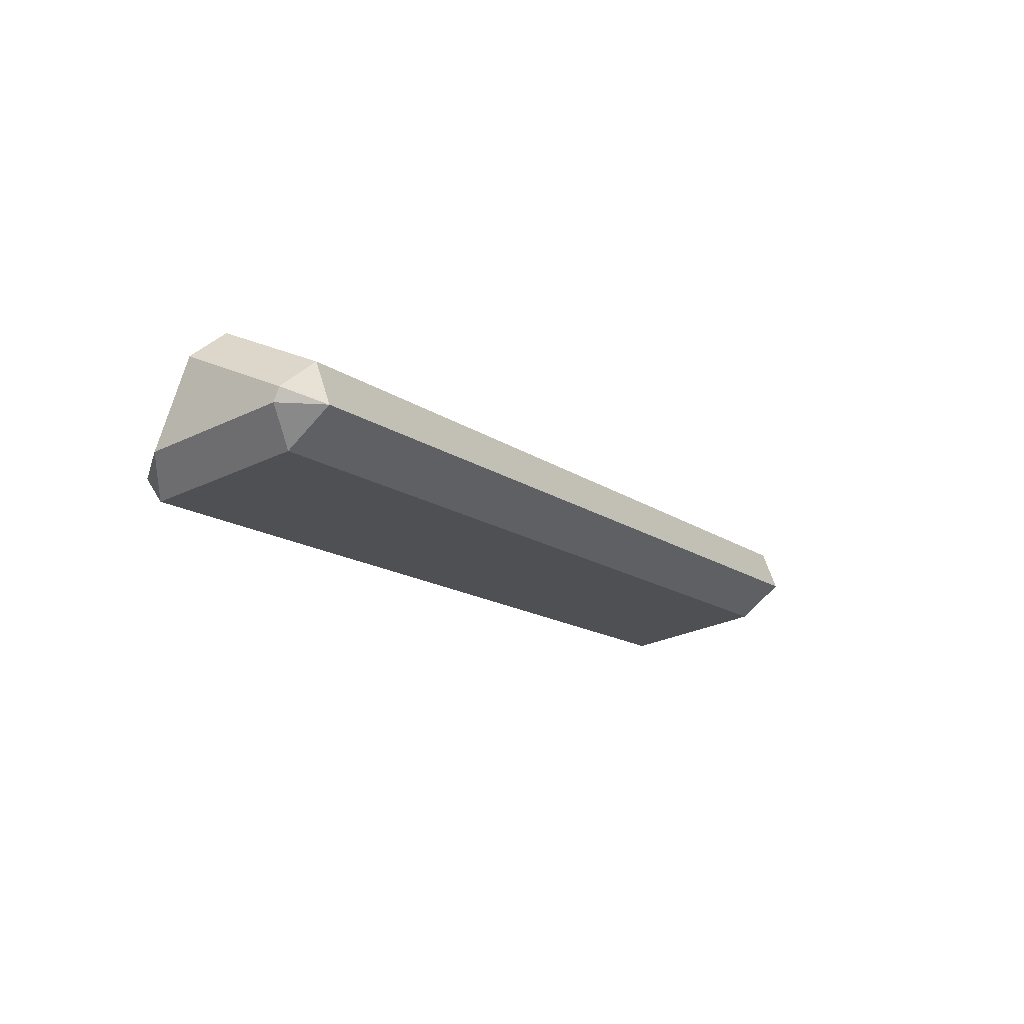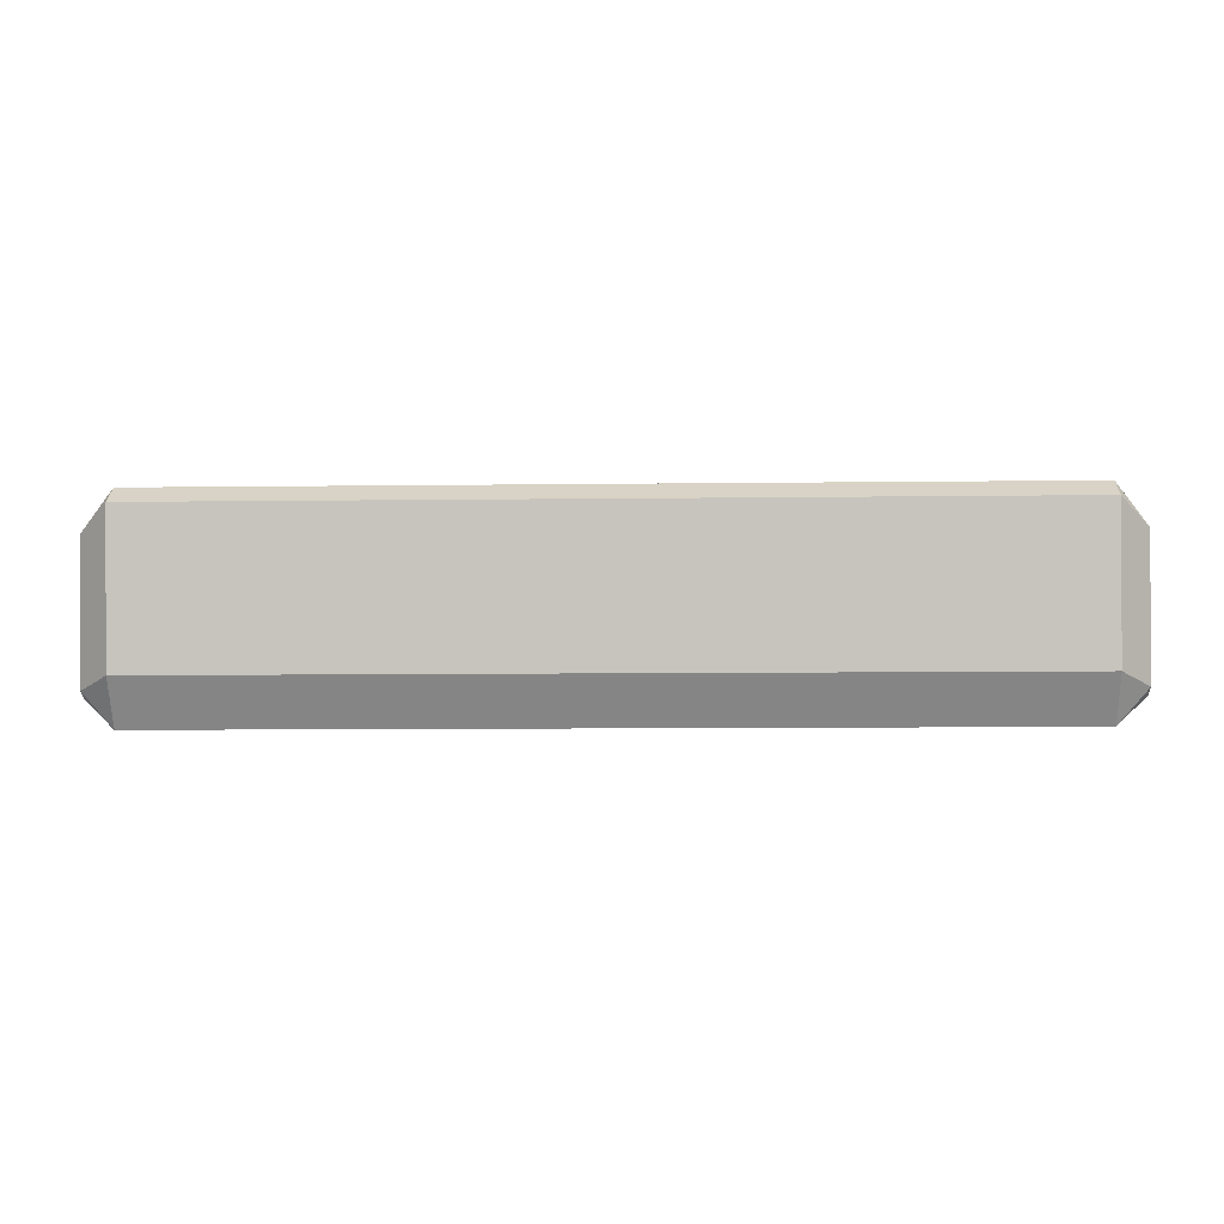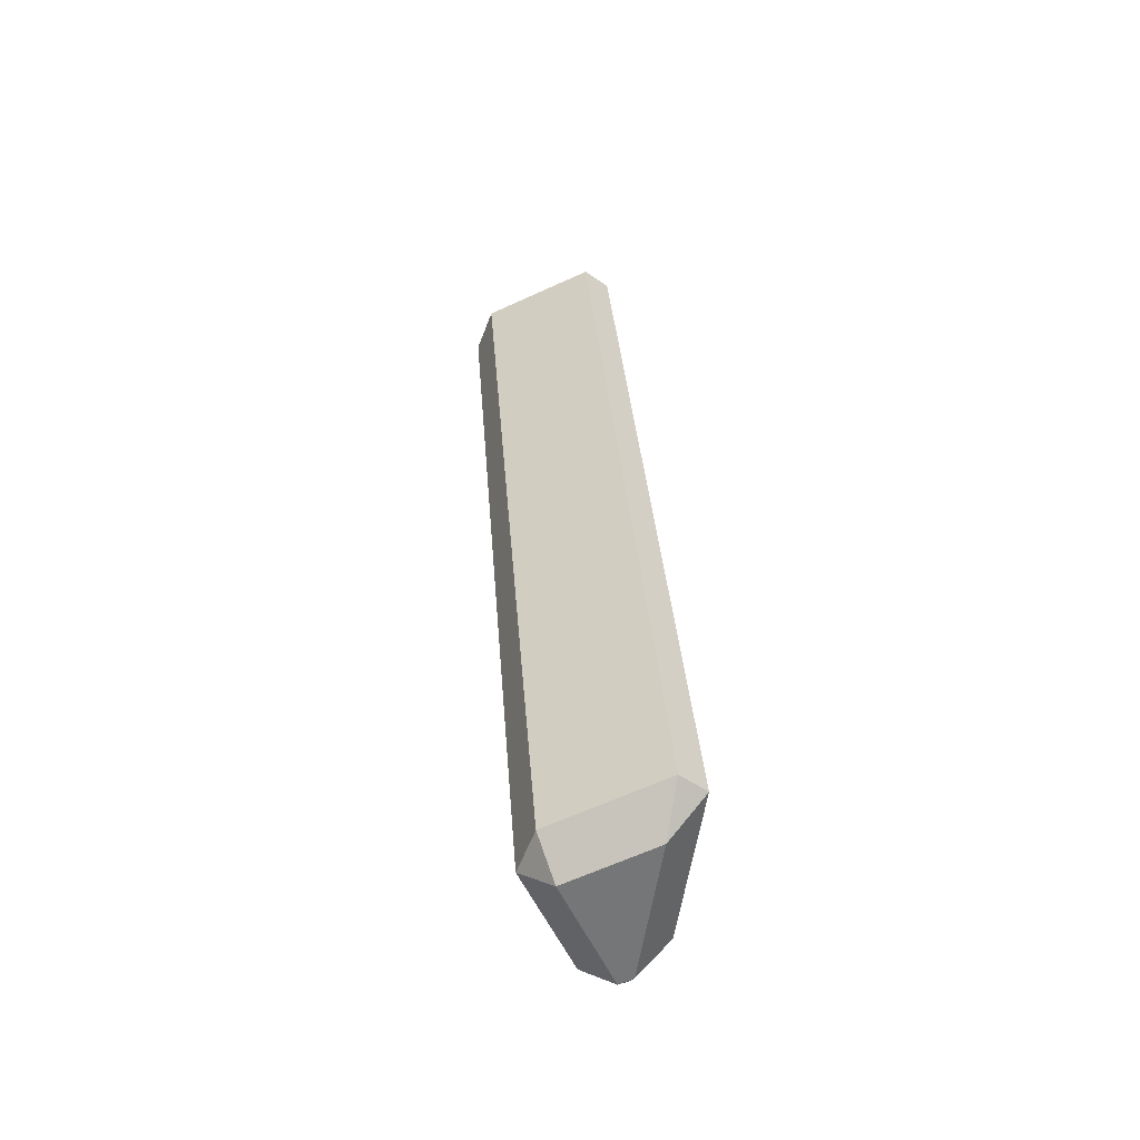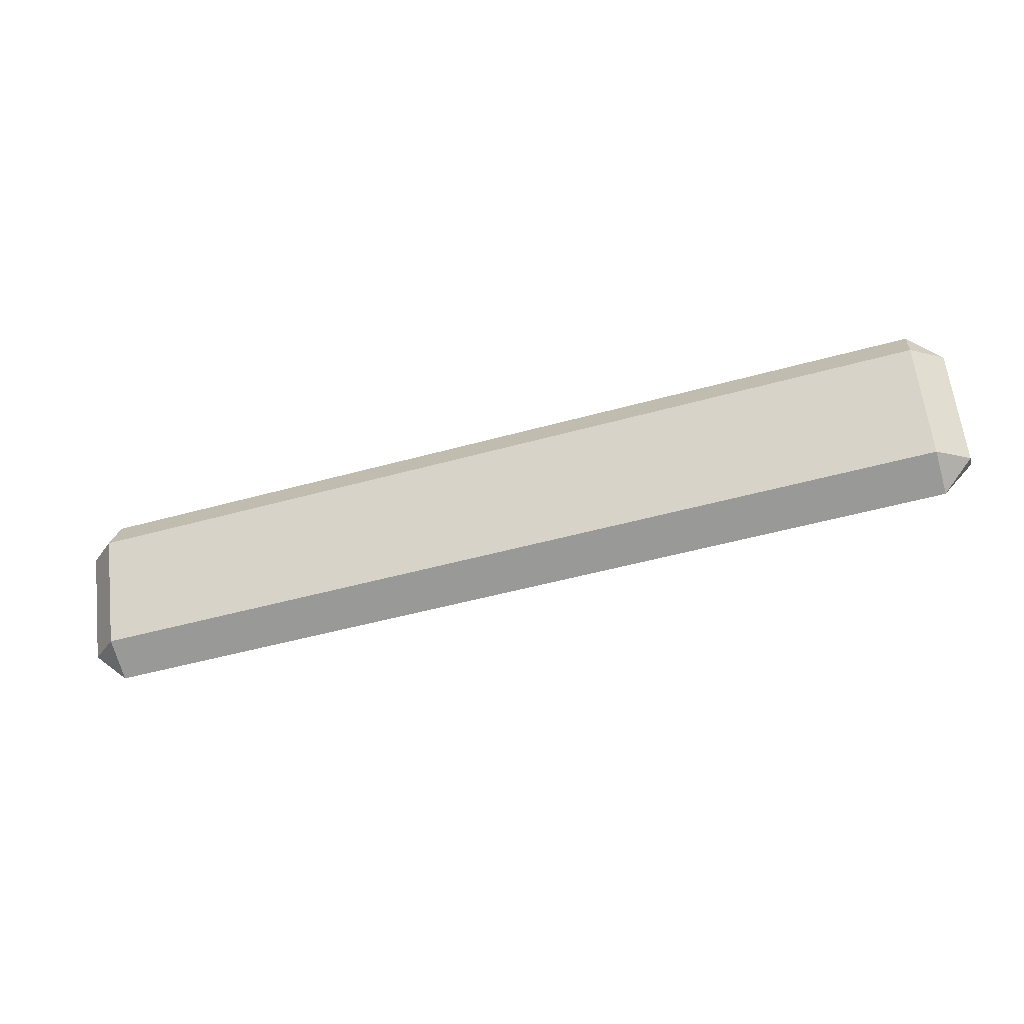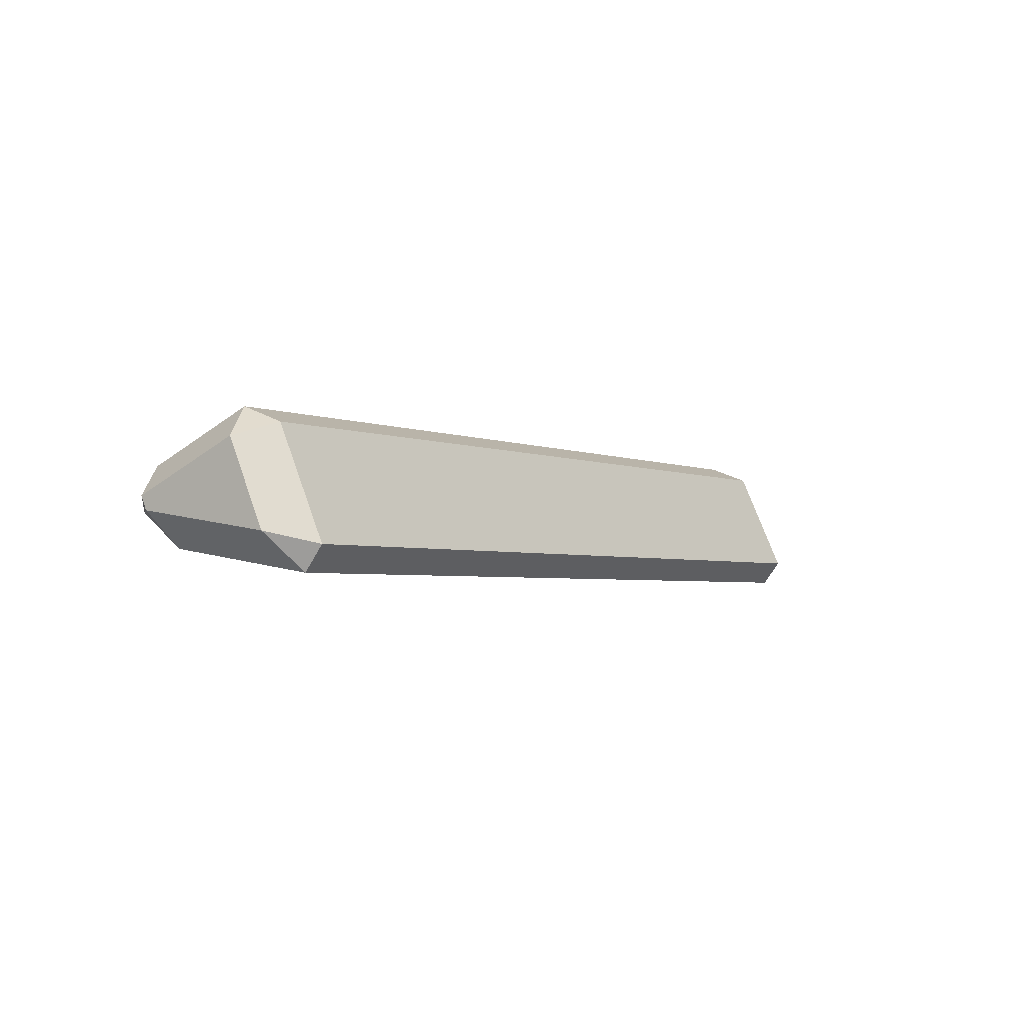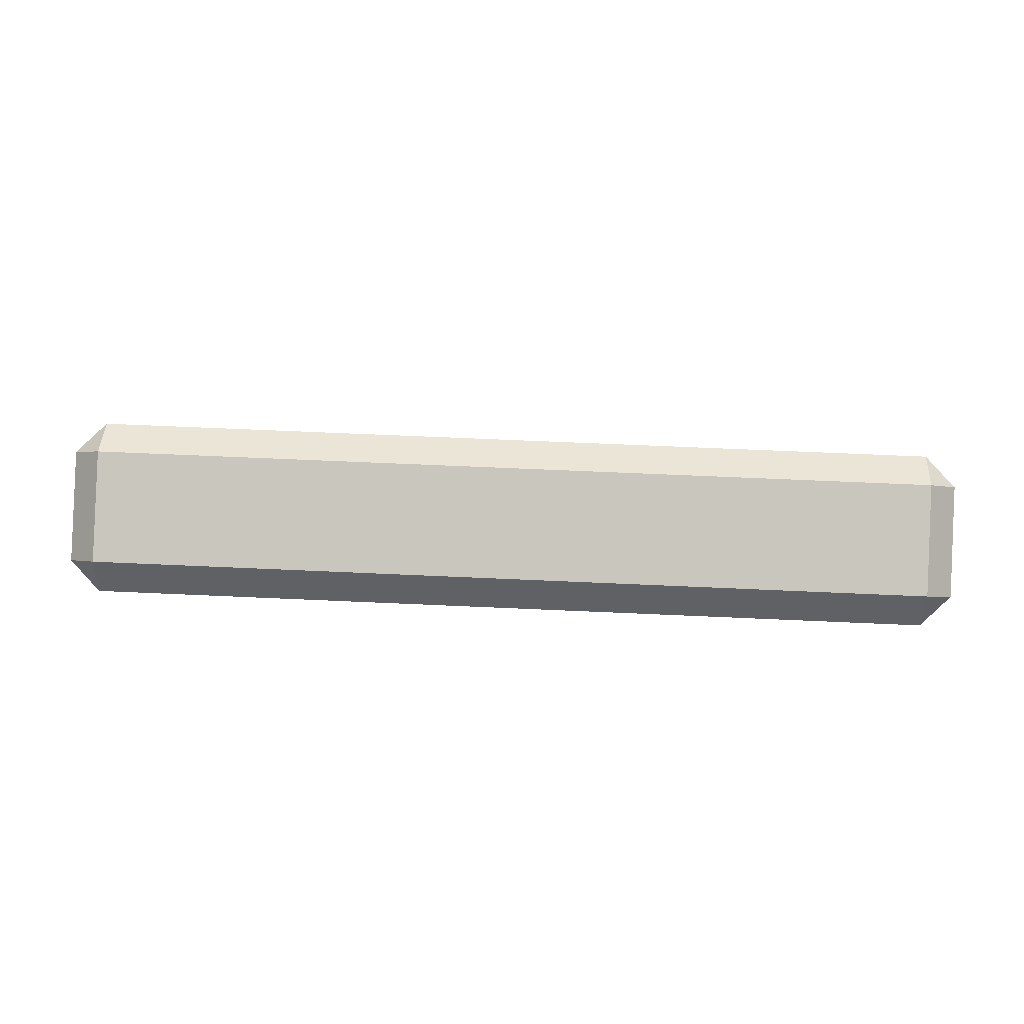
<metadata>
{"format":"obj","ext":"obj","renderer":"f3d","projection":"perspective","resolution":1024,"background":"white","views":[{"elev":-14.6,"azim":123.6,"up":"+Y"},{"elev":-9.1,"azim":1.9,"up":"+Z"},{"elev":33.6,"azim":-94.1,"up":"+Z"},{"elev":-49.9,"azim":-163.0,"up":"+Z"},{"elev":-3.0,"azim":-55.7,"up":"+Y"},{"elev":64.6,"azim":-177.4,"up":"+Y"}]}
</metadata>
<code>
o Cube.020_Cube.027
v 25.24 8.645 4.601
v 24.37 7.85 4.958
v 25.24 7.493 4.163
v 25.24 9.962 7.53
v 49.43 8.645 4.601
v 49.43 7.493 4.163
v 50.3 7.85 4.958
v 49.43 9.962 7.53
v 50.3 9.168 7.887
v 49.43 9.525 8.682
v 25.24 9.525 8.682
v 49.43 6.596 10
v 49.43 5.933 9.496
v 50.3 6.906 8.905
v 25.24 6.596 10
v 25.24 5.933 9.496
v 24.37 6.906 8.905
v 24.37 7.487 5.121
v 24.37 9.168 7.887
v 25.24 7.493 4.163
v 25.24 6.565 5.382
v 49.43 6.565 5.382
v 50.3 7.487 5.121
v 49.43 7.493 4.163
f 1 19 4
f 1 3 2
f 5 3 1
f 8 1 4
f 5 7 6
f 8 7 5
f 8 10 9
f 4 10 8
f 14 10 12
f 15 10 11
f 13 15 16
f 13 14 12
f 16 15 17
f 11 17 15
f 21 17 18
f 18 19 2
f 4 19 11
f 3 18 2
f 20 21 18
f 21 24 22
f 16 22 13
f 22 14 13
f 22 24 23
f 24 7 23
f 6 20 3
f 9 23 7
f 1 2 19
f 5 6 3
f 8 5 1
f 8 9 7
f 4 11 10
f 14 9 10
f 15 12 10
f 13 12 15
f 11 19 17
f 21 16 17
f 18 17 19
f 3 20 18
f 21 20 24
f 16 21 22
f 22 23 14
f 24 6 7
f 6 24 20
f 9 14 23

</code>
